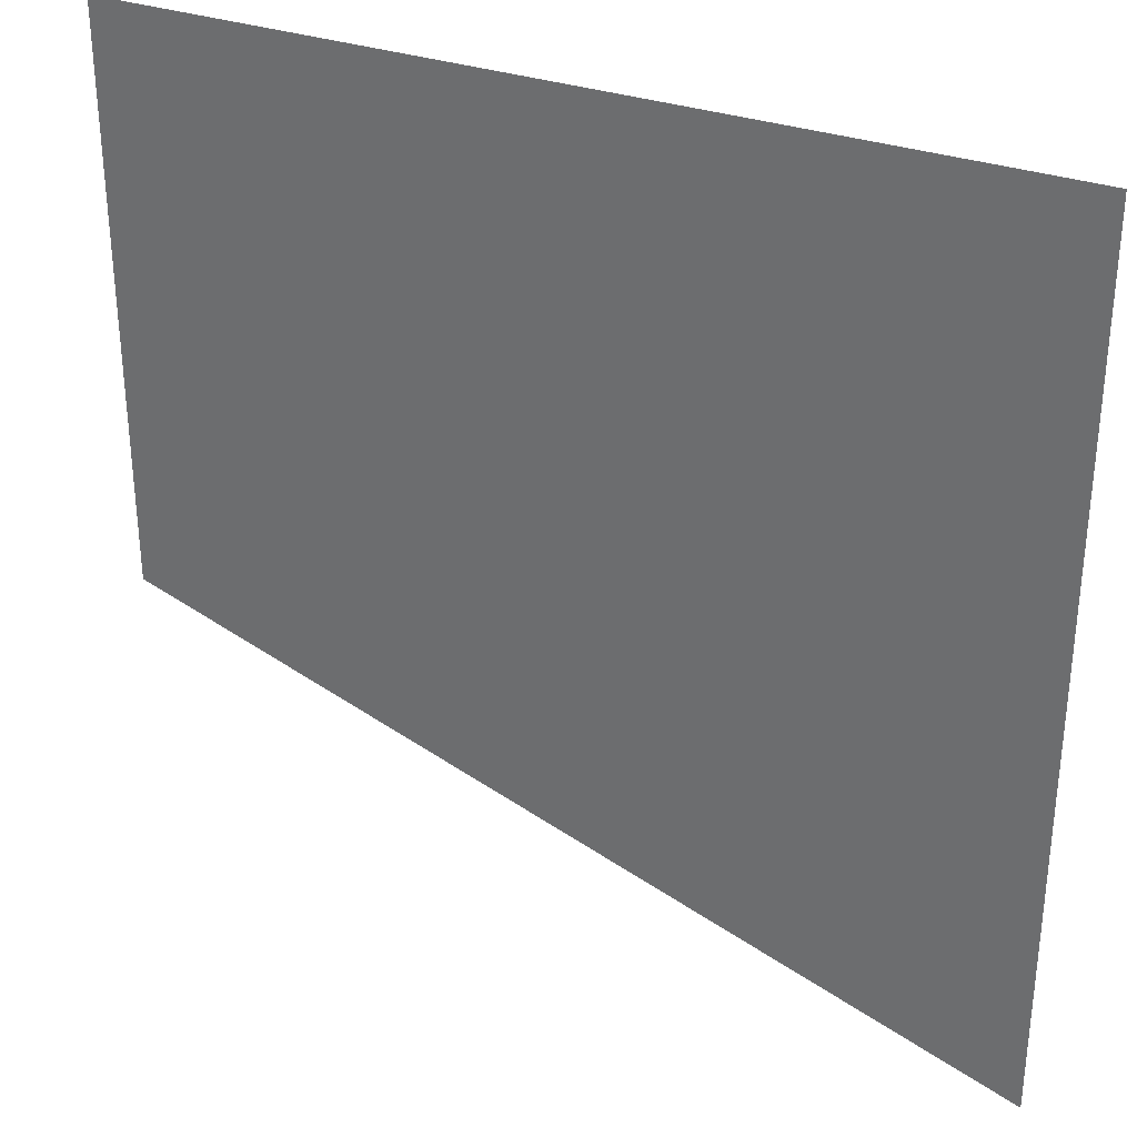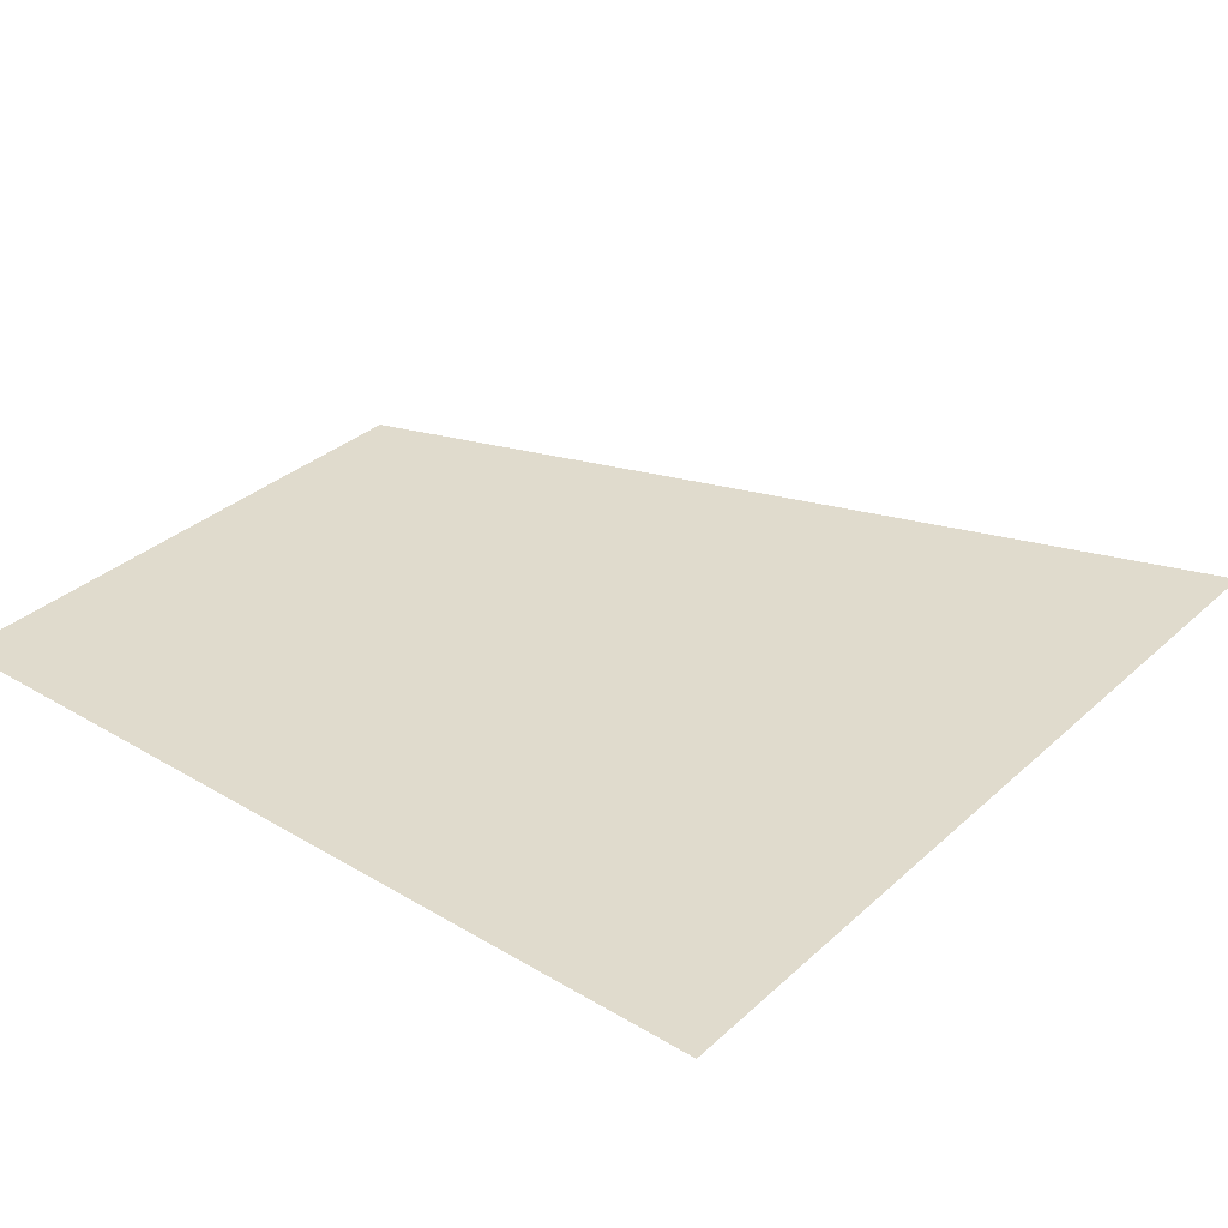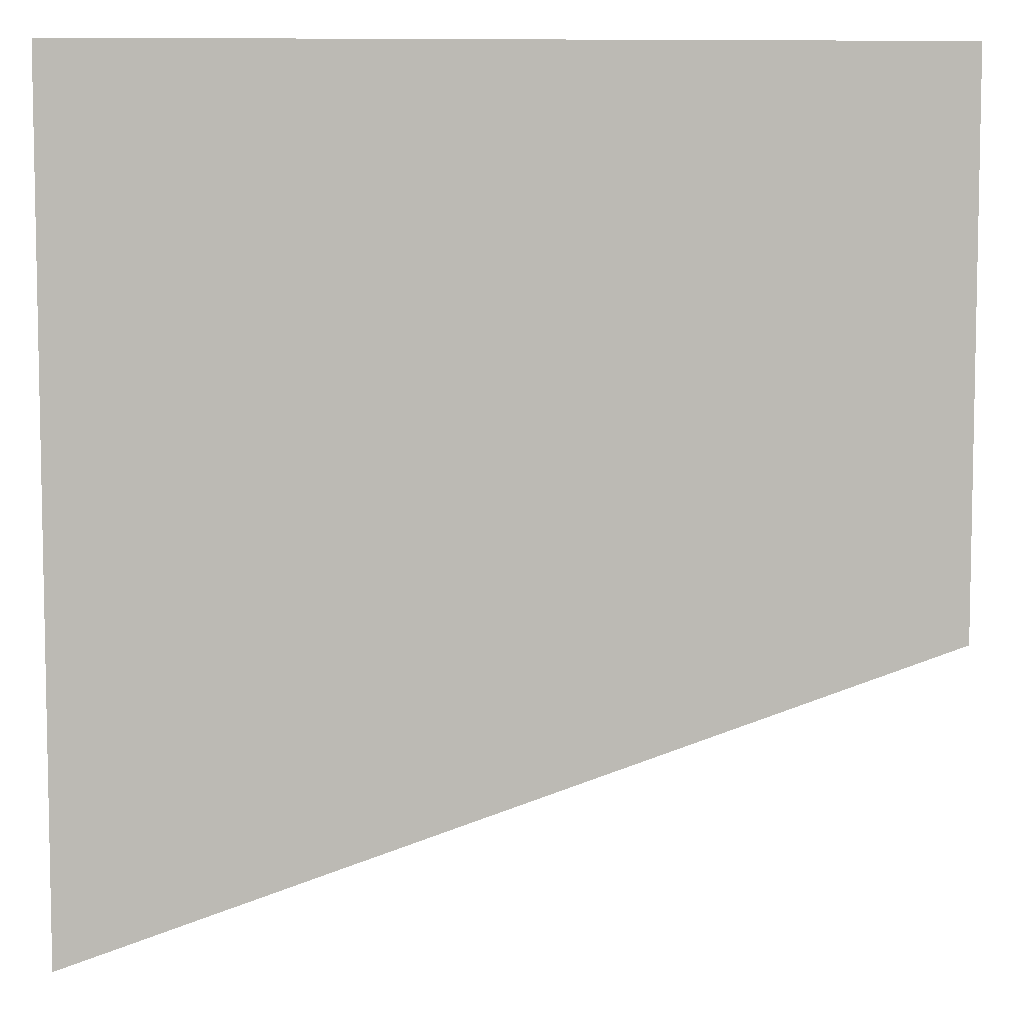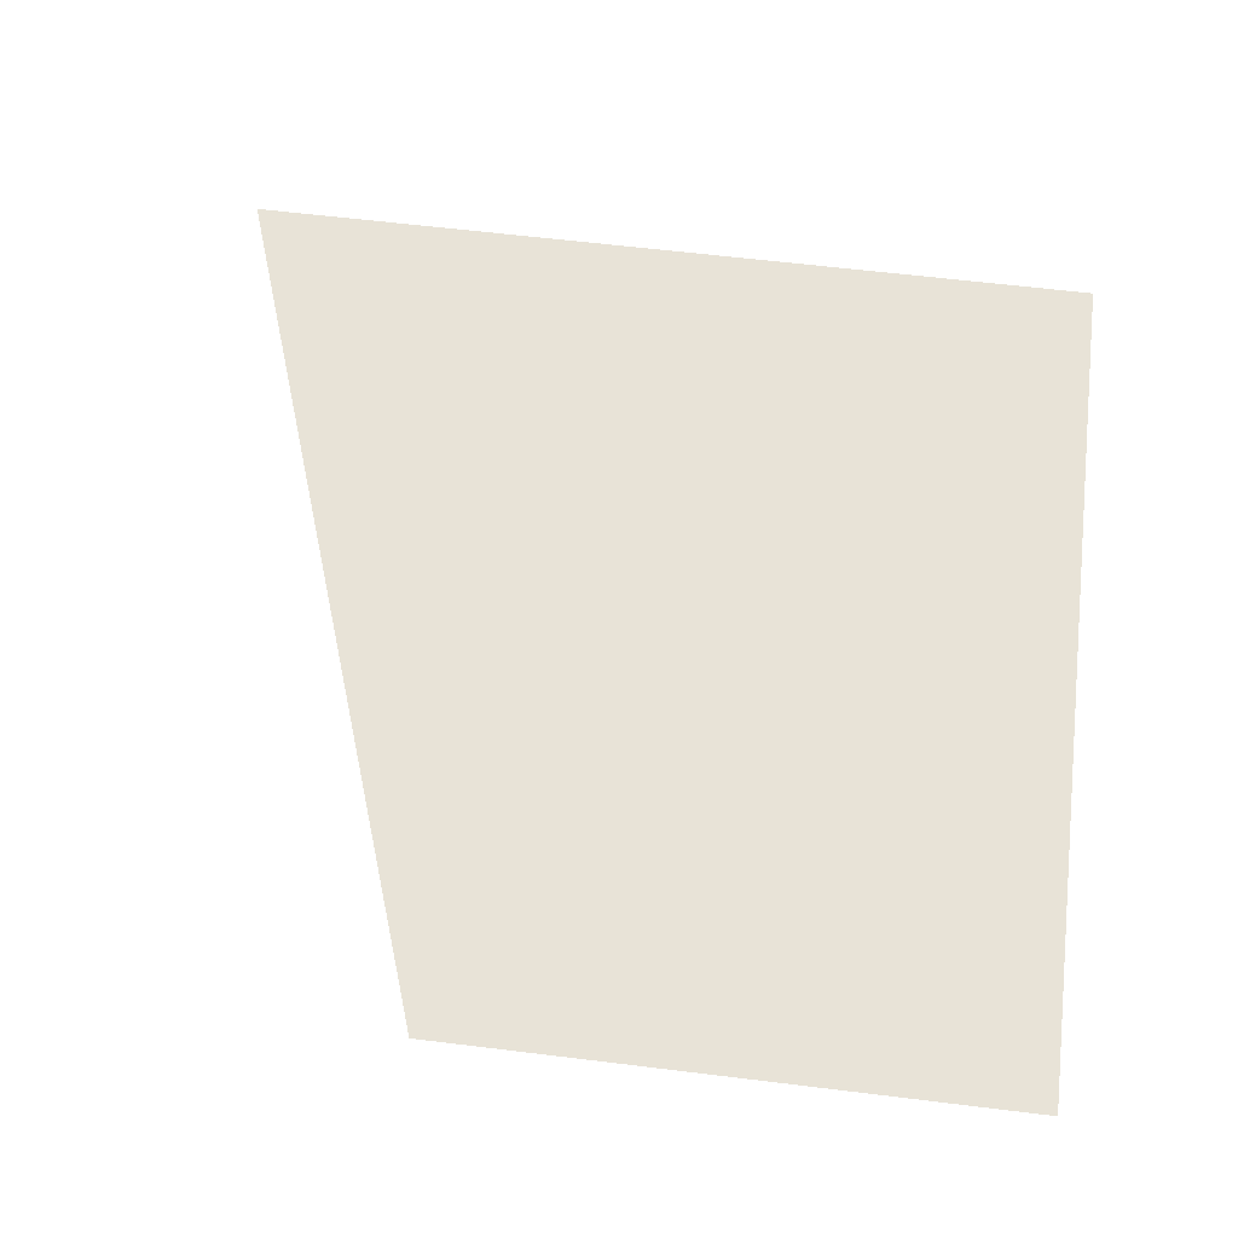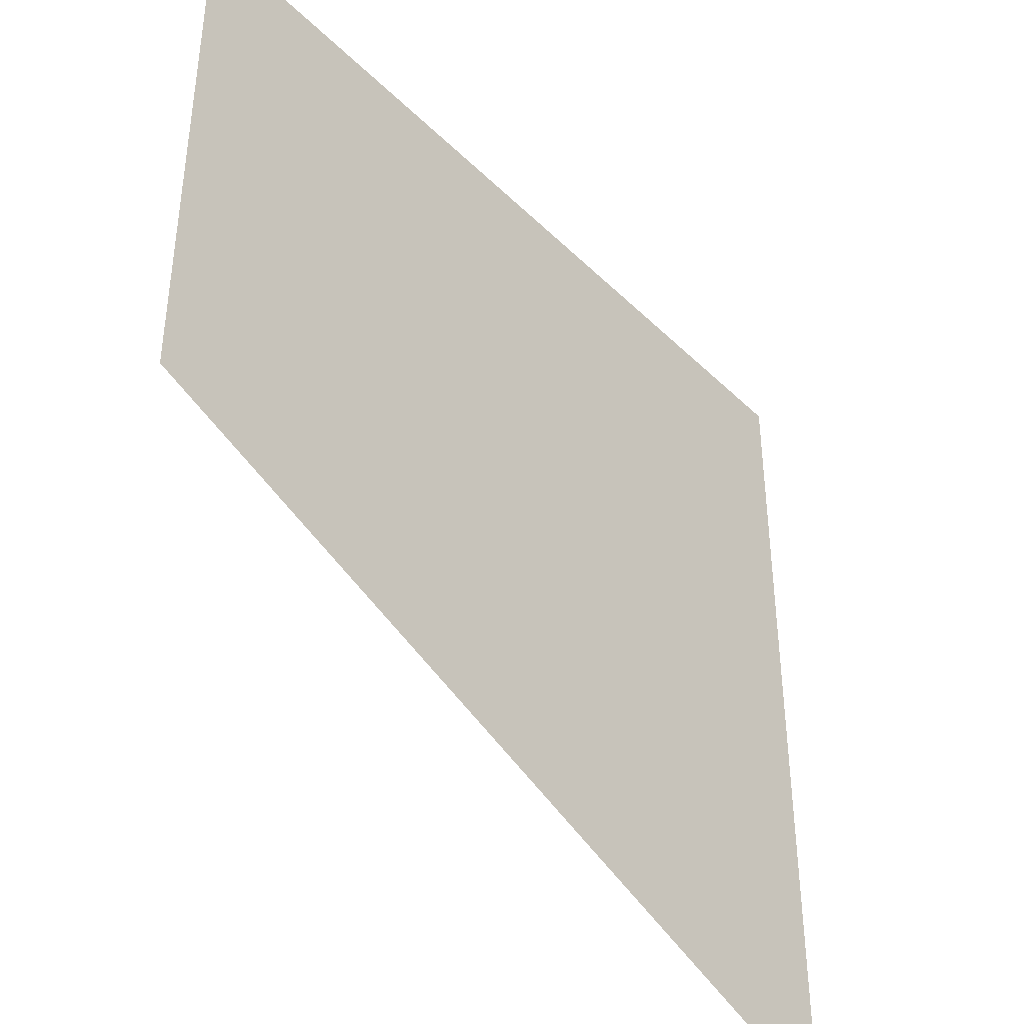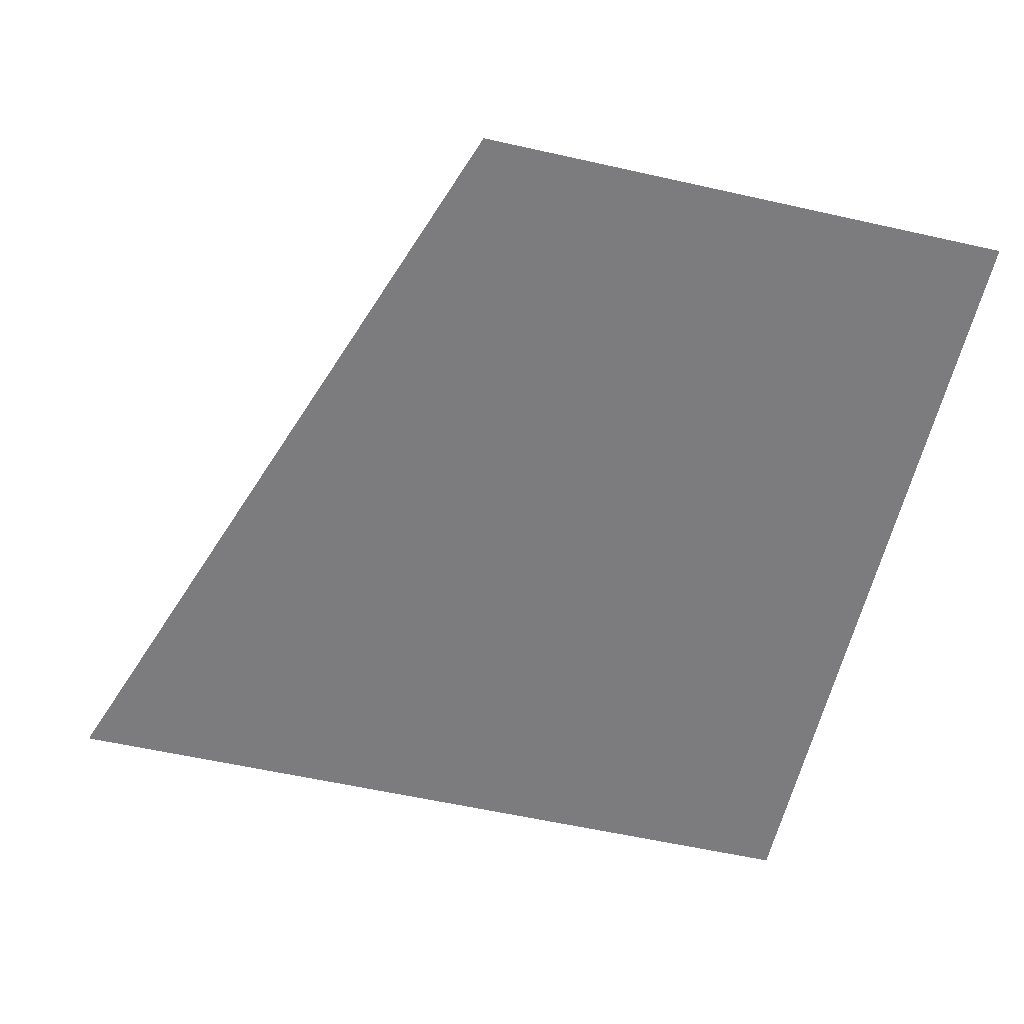
<metadata>
{"format":"obj","ext":"obj","renderer":"f3d","projection":"perspective","resolution":1024,"background":"white","views":[{"elev":32.4,"azim":-154.4,"up":"+Y"},{"elev":33.2,"azim":-140.8,"up":"+Z"},{"elev":6.9,"azim":-3.3,"up":"+Y"},{"elev":61.9,"azim":97.1,"up":"+Z"},{"elev":-41.2,"azim":130.5,"up":"+Y"},{"elev":-58.9,"azim":77.0,"up":"+Z"}]}
</metadata>
<code>
v 4659 -51.2 -2278
v 4710 -33.29 -2278
v 4710 0 -2278
v 4659 -51.2 -2278
v 4710 0 -2278
v 4659 0 -2278
f 1 2 3
f 4 5 6

</code>
